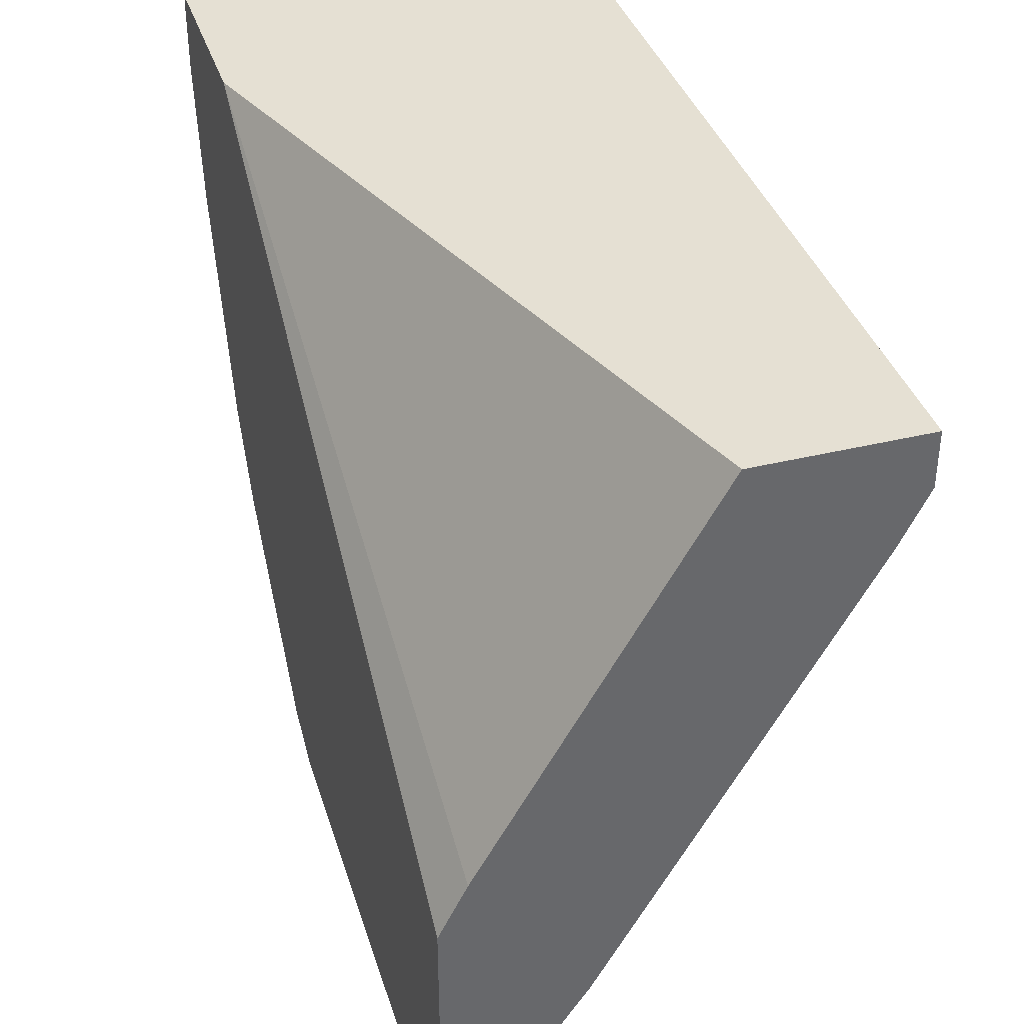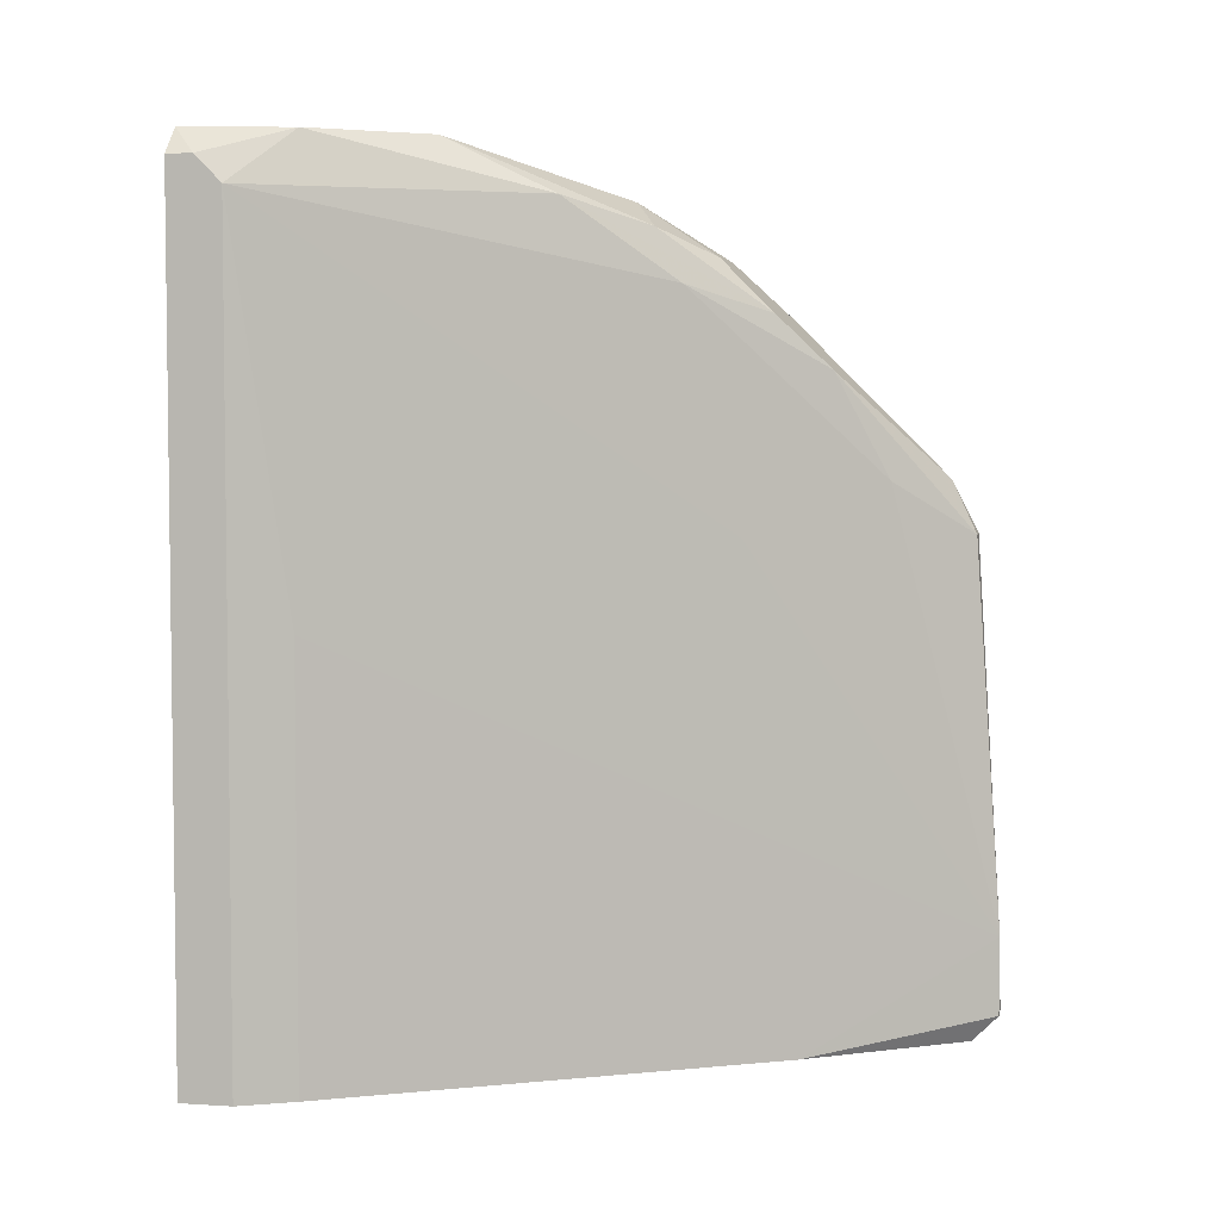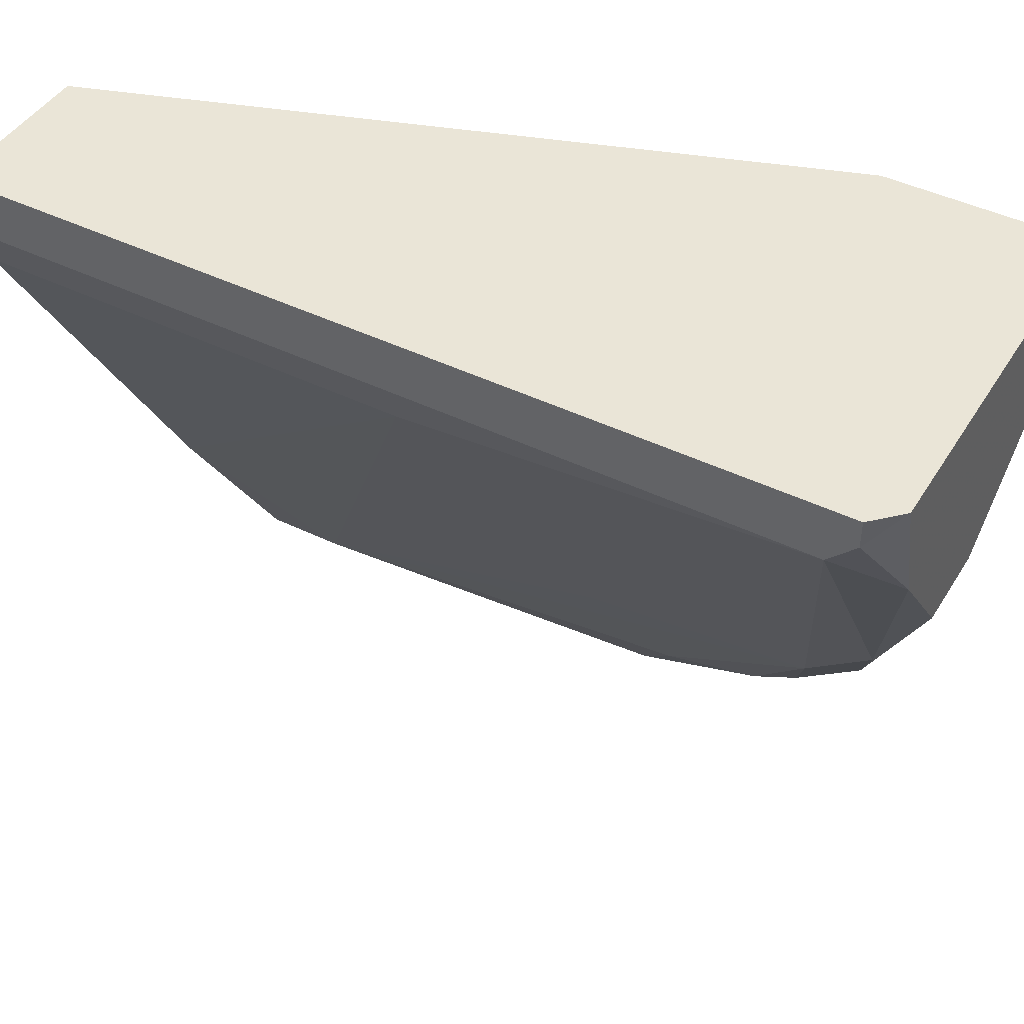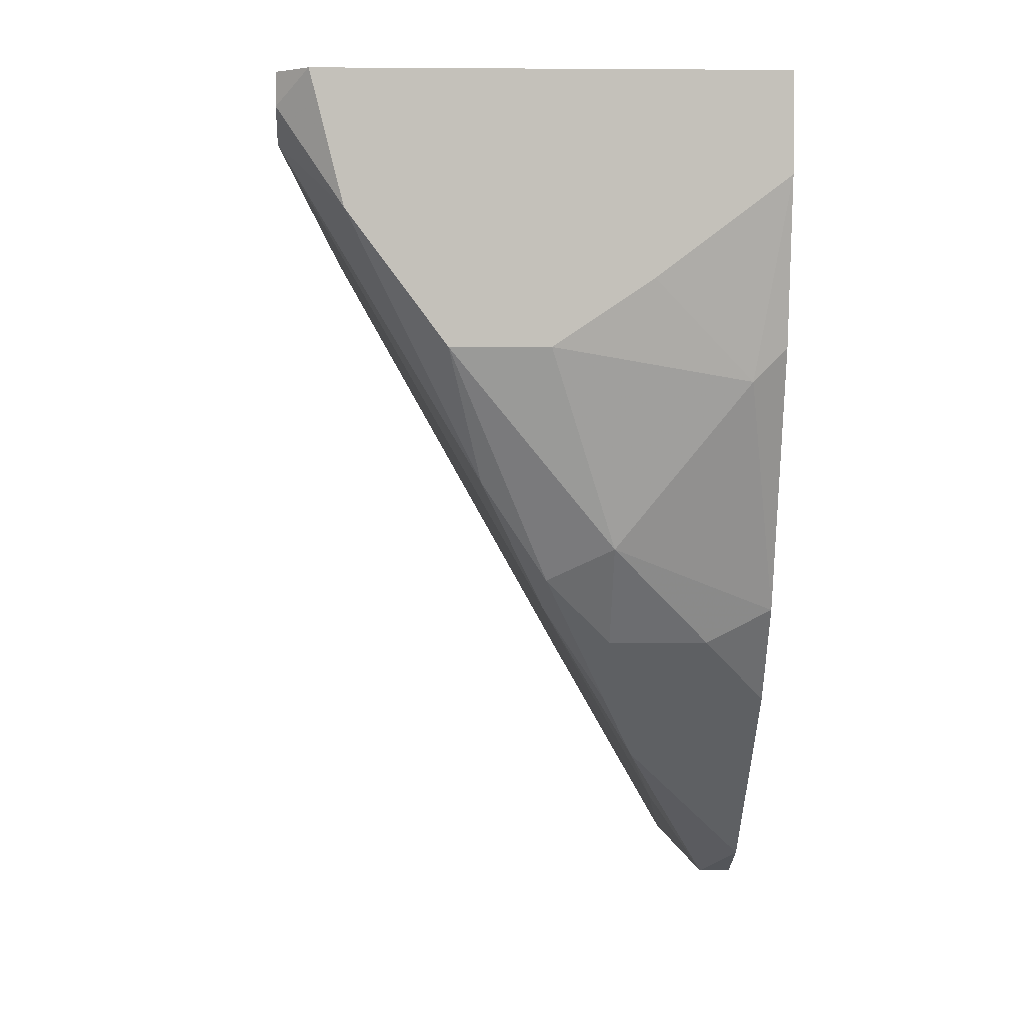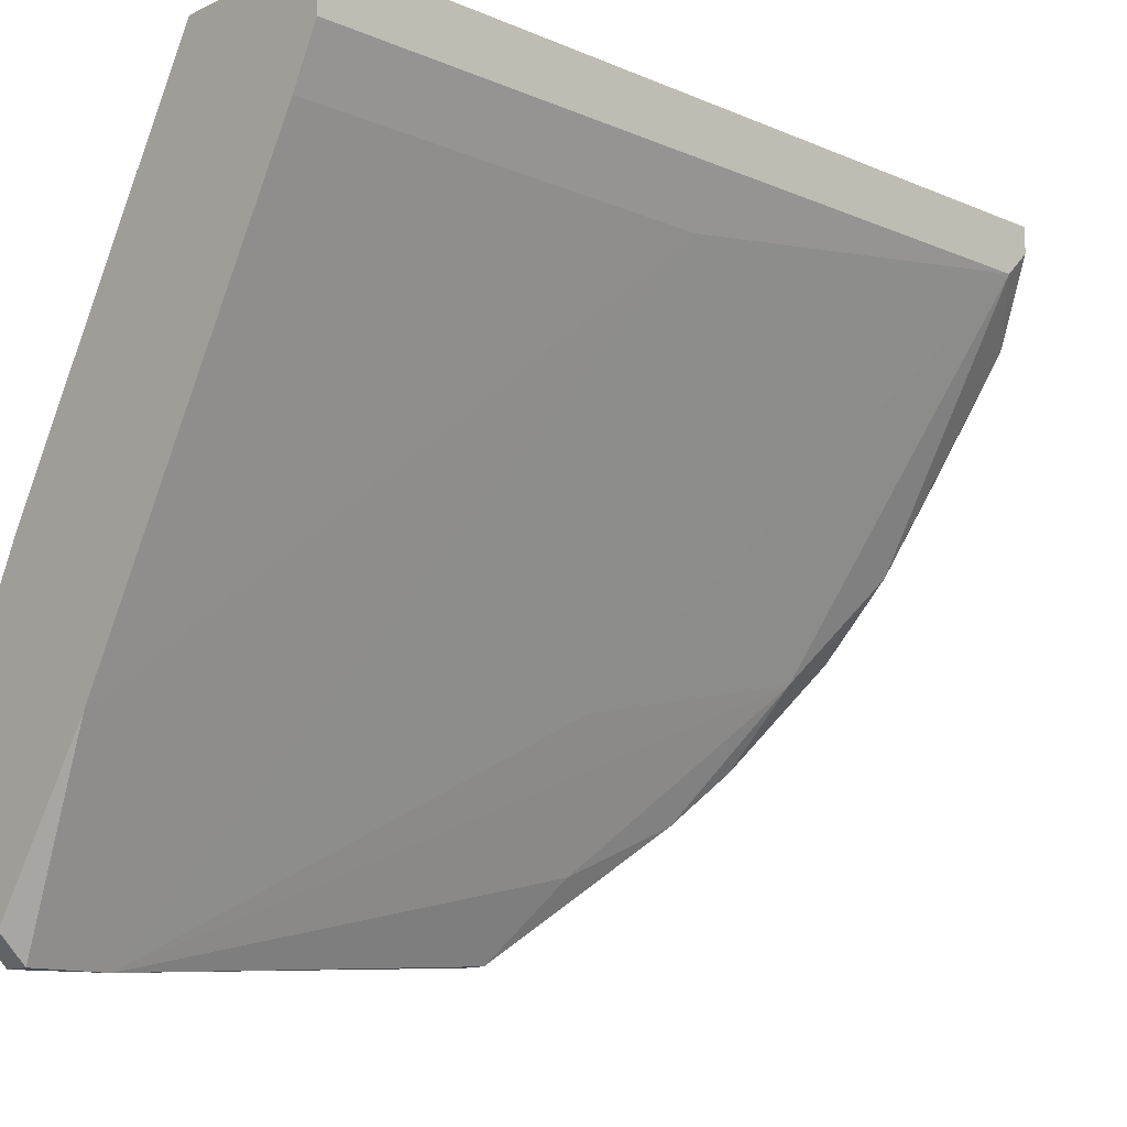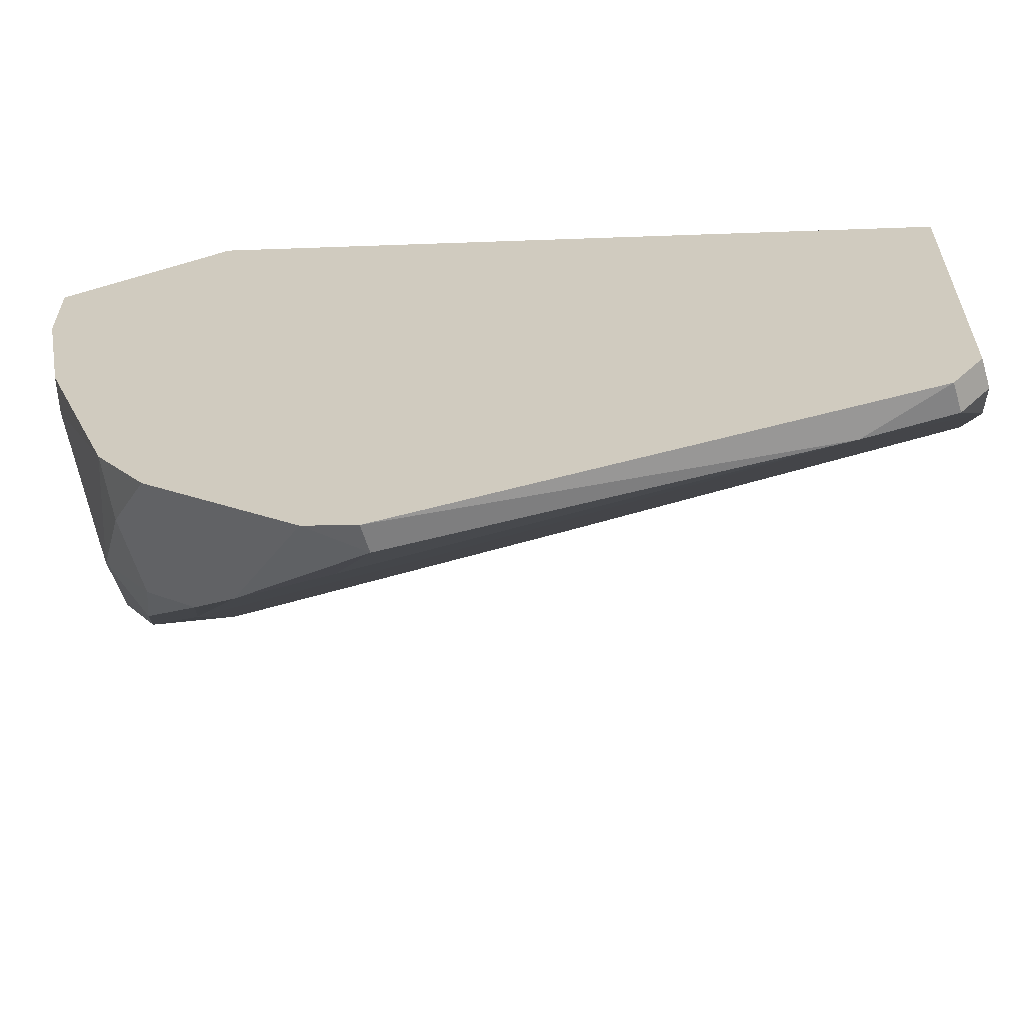
<metadata>
{"format":"obj","ext":"obj","renderer":"f3d","projection":"perspective","resolution":1024,"background":"white","views":[{"elev":38.1,"azim":162.8,"up":"+Y"},{"elev":4.4,"azim":-78.3,"up":"+Z"},{"elev":44.4,"azim":-60.3,"up":"+Y"},{"elev":2.5,"azim":-2.3,"up":"+Y"},{"elev":-13.0,"azim":-133.7,"up":"+Y"},{"elev":-61.1,"azim":106.9,"up":"+Y"}]}
</metadata>
<code>
v 0.00149 -0.01603 0.01753
v 0.00149 -0.004856 0.0235
v 0.002235 -0.01752 0.01455
v -0.005217 -0.003365 0.0235
v -0.000747 -0.006346 0.0235
v -0.000747 -0.01231 0.01977
v -0.000747 -0.01156 0.02126
v -0.006709 -0.000384 -0.001103
v -0.006709 -0.000384 0.02275
v -0.006709 -0.001873 -0.001103
v -0.006709 -0.001873 0.022
v -0.006709 -0.001129 0.02275
v 0.002981 -0.01305 0.02052
v 0.003726 -0.01082 -0.001103
v 0.003726 -0.02051 0.00188
v 0.003726 -0.02051 -0.000357
v 0.003726 -0.007093 0.02275
v 0.003726 -0.01976 -0.001103
v 0.003726 -0.01976 0.01306
v -0.002981 -0.006346 0.0235
v -1e-06 -0.0138 0.01306
v 0.000744 -0.01082 0.022
v 0.000744 -0.01305 0.02052
v 0.000744 -0.01529 -0.001103
v 0.000744 -0.01454 0.01903
v 0.004474 -0.000384 0.0235
v 0.004474 -0.000384 0.01828
v 0.004474 -0.006346 0.02275
v 0.004474 -0.02051 -0.000357
v 0.004474 -0.00262 0.0235
v 0.004474 -0.01454 0.01903
v 0.004474 -0.01976 -0.001103
v 0.004474 -0.01976 0.01306
v 0.004474 -0.01902 0.01455
v 0.004474 -0.01231 0.02052
v 0.004474 -0.01231 -0.001103
v -0.005963 -0.000384 0.0235
v -0.005963 -0.003365 -0.001103
v -0.005963 -0.003365 0.01083
v -0.002235 -0.000384 -0.001103
v -0.002235 -0.009329 0.022
f 25 6 1
f 29 27 34
f 27 14 40
f 8 27 40
f 14 8 40
f 27 8 26
f 34 27 26
f 8 14 38
f 34 26 35
f 12 8 11
f 26 8 37
f 2 26 37
f 27 29 36
f 14 27 36
f 38 14 36
f 2 37 20
f 29 16 18
f 38 36 18
f 20 7 22
f 35 26 28
f 8 38 10
f 11 8 10
f 38 11 10
f 11 38 39
f 35 22 13
f 16 29 15
f 19 3 15
f 3 6 15
f 8 12 9
f 37 8 9
f 12 37 9
f 7 20 41
f 25 7 41
f 11 6 41
f 6 25 41
f 18 16 24
f 38 18 24
f 39 38 24
f 16 15 24
f 15 39 24
f 12 11 4
f 37 12 4
f 20 37 4
f 11 41 4
f 41 20 4
f 29 34 33
f 34 19 33
f 15 29 33
f 19 15 33
f 2 20 5
f 20 22 5
f 34 35 31
f 25 34 31
f 35 13 31
f 13 25 31
f 22 35 17
f 35 28 17
f 2 5 17
f 5 22 17
f 26 2 30
f 28 26 30
f 2 17 30
f 17 28 30
f 6 11 21
f 11 39 21
f 15 6 21
f 39 15 21
f 36 29 32
f 29 18 32
f 18 36 32
f 22 7 23
f 7 25 23
f 13 22 23
f 25 13 23
f 19 34 1
f 3 19 1
f 34 25 1
f 6 3 1

</code>
